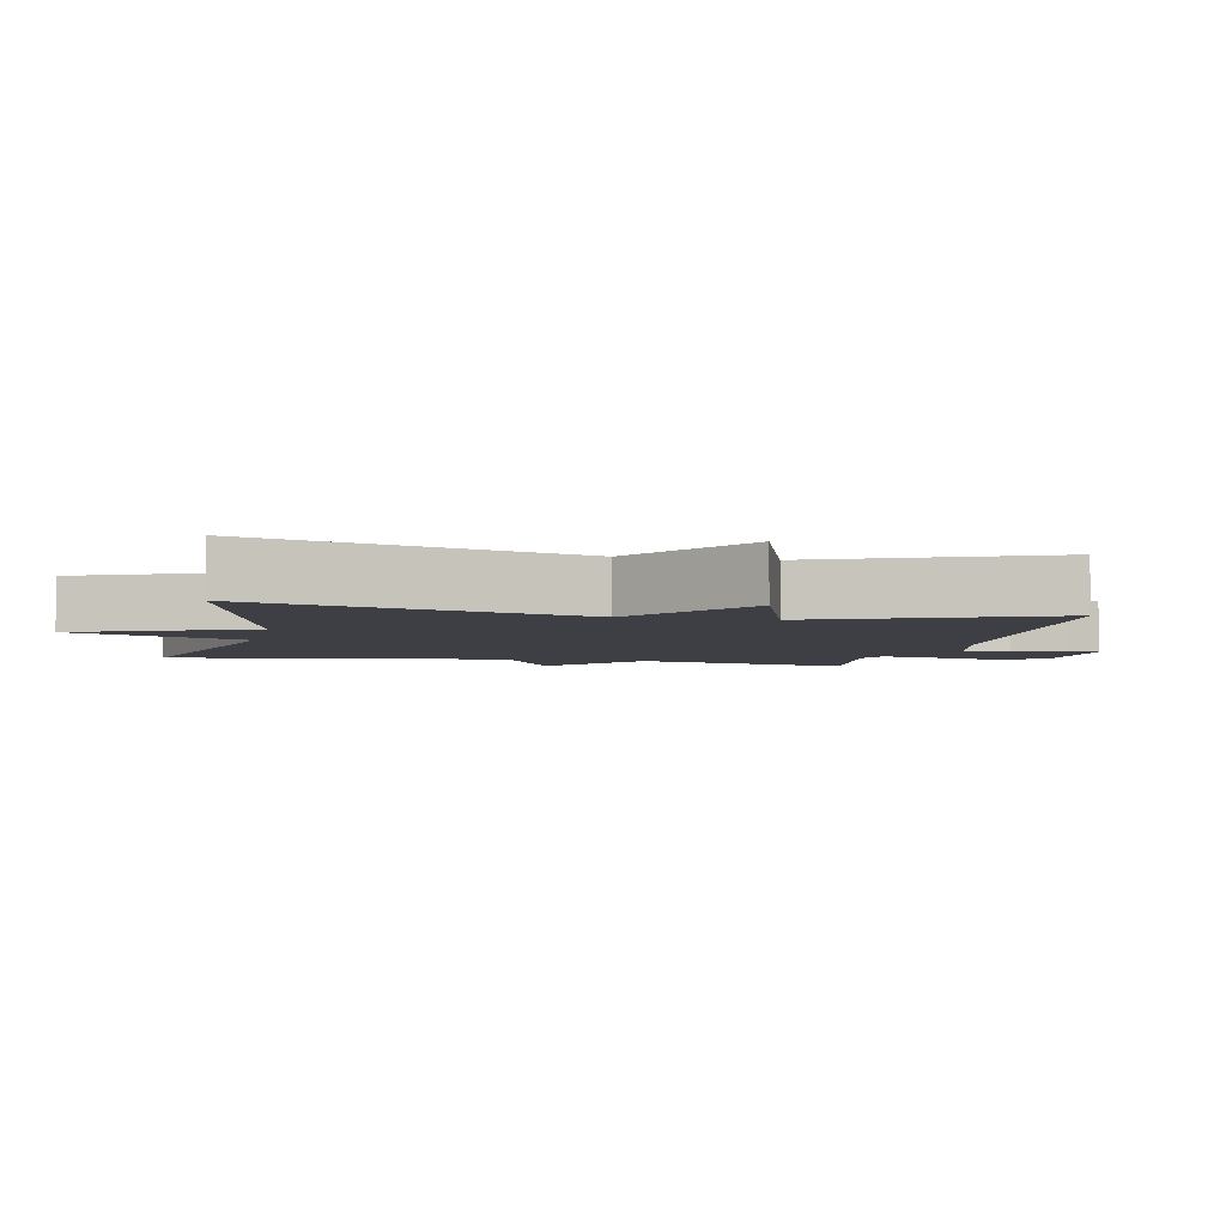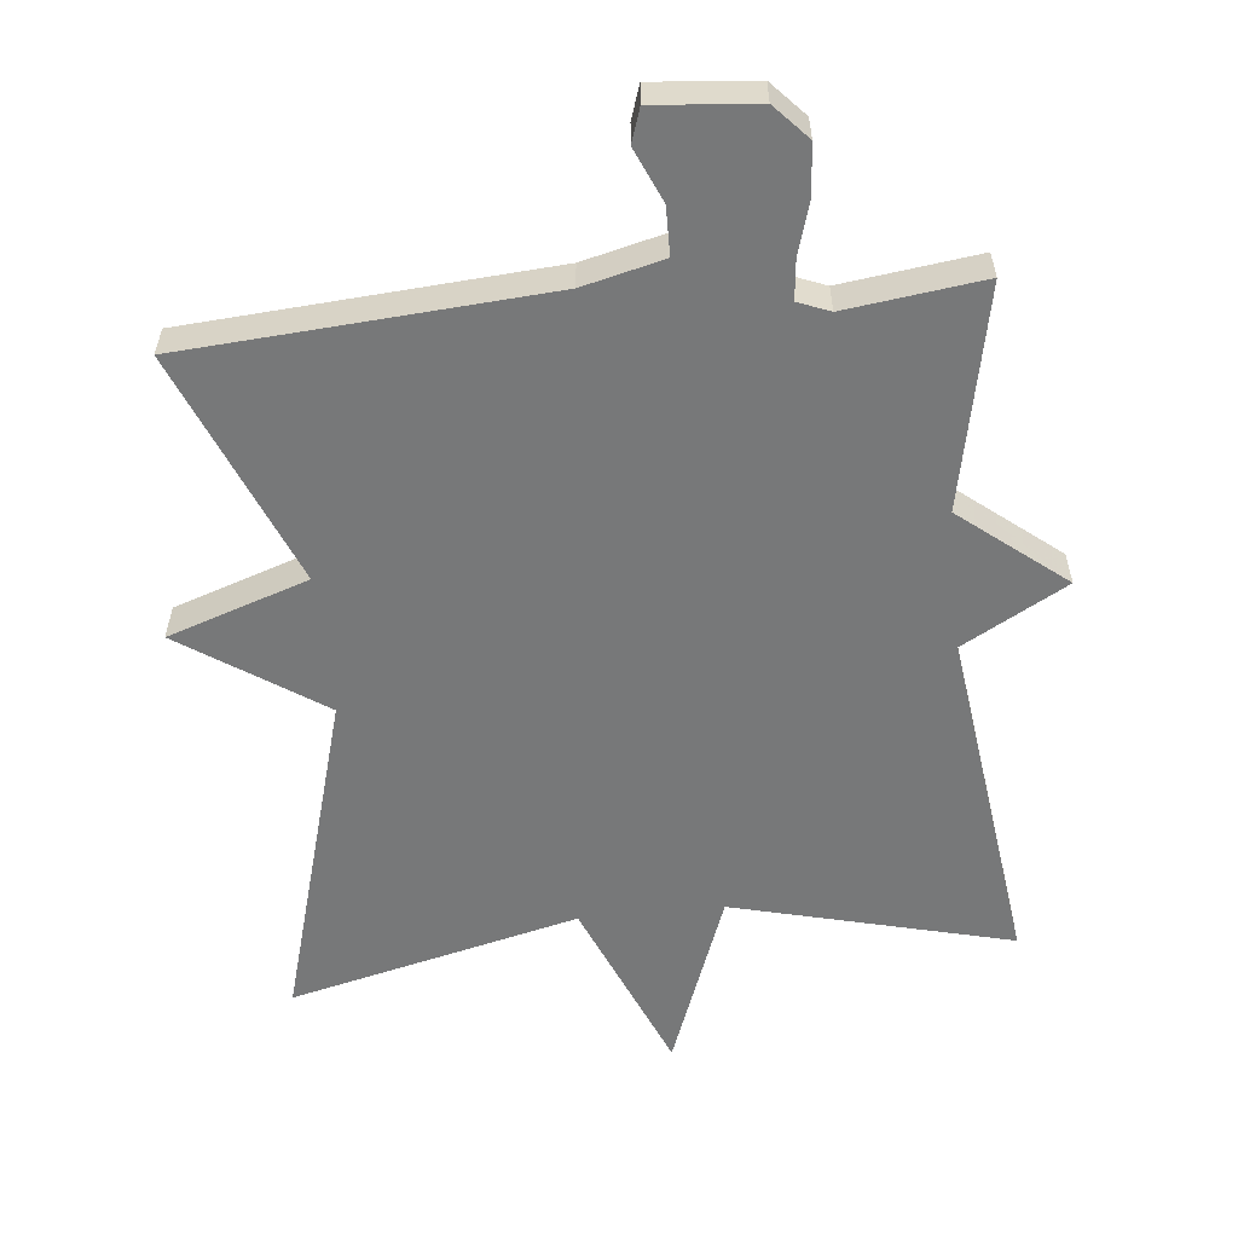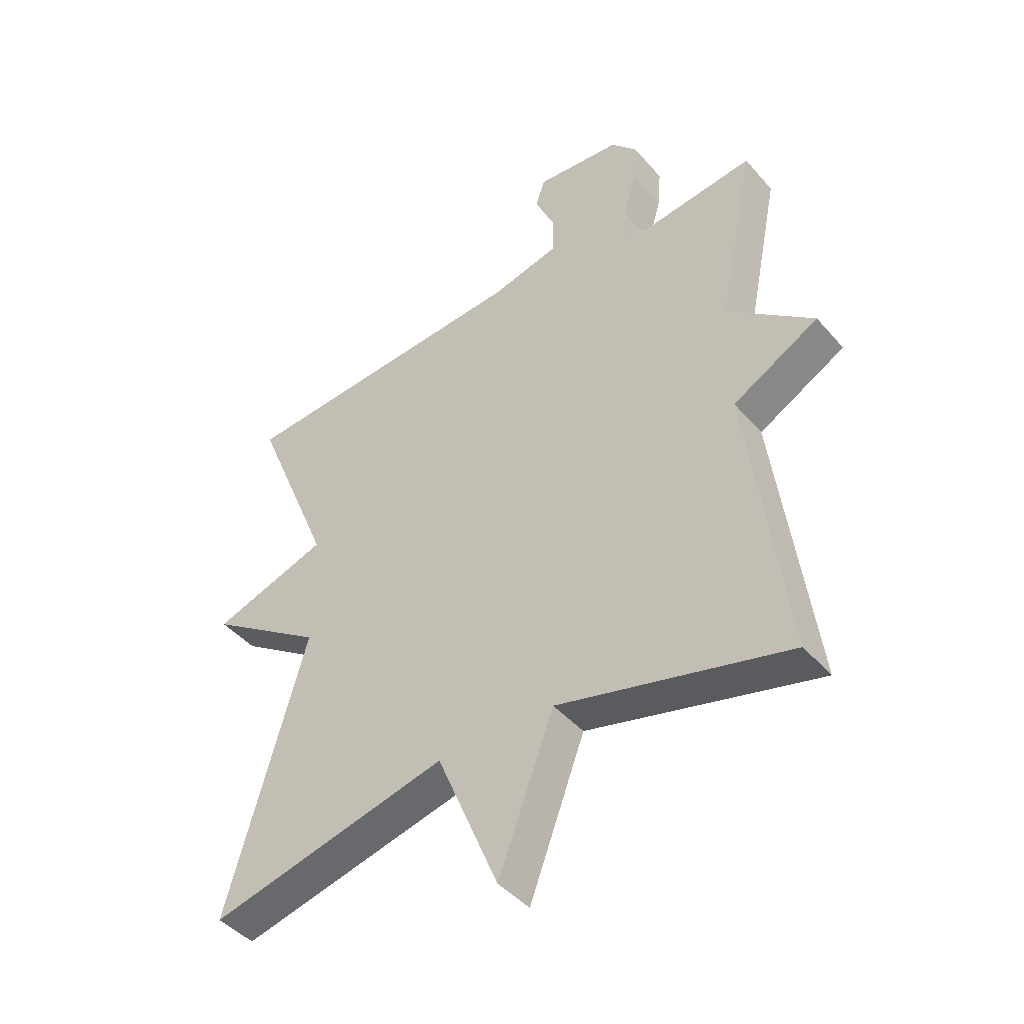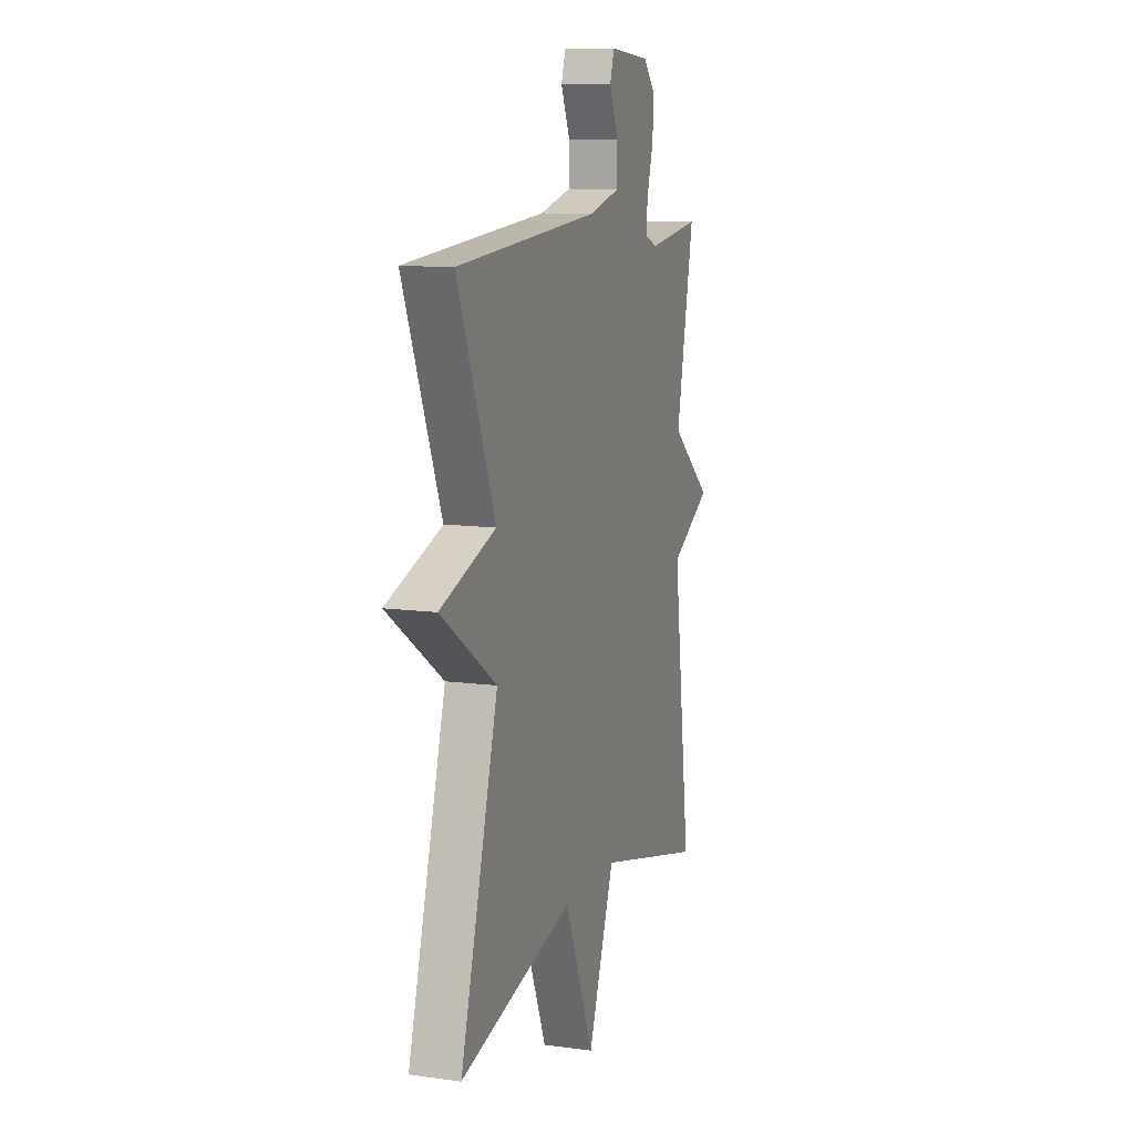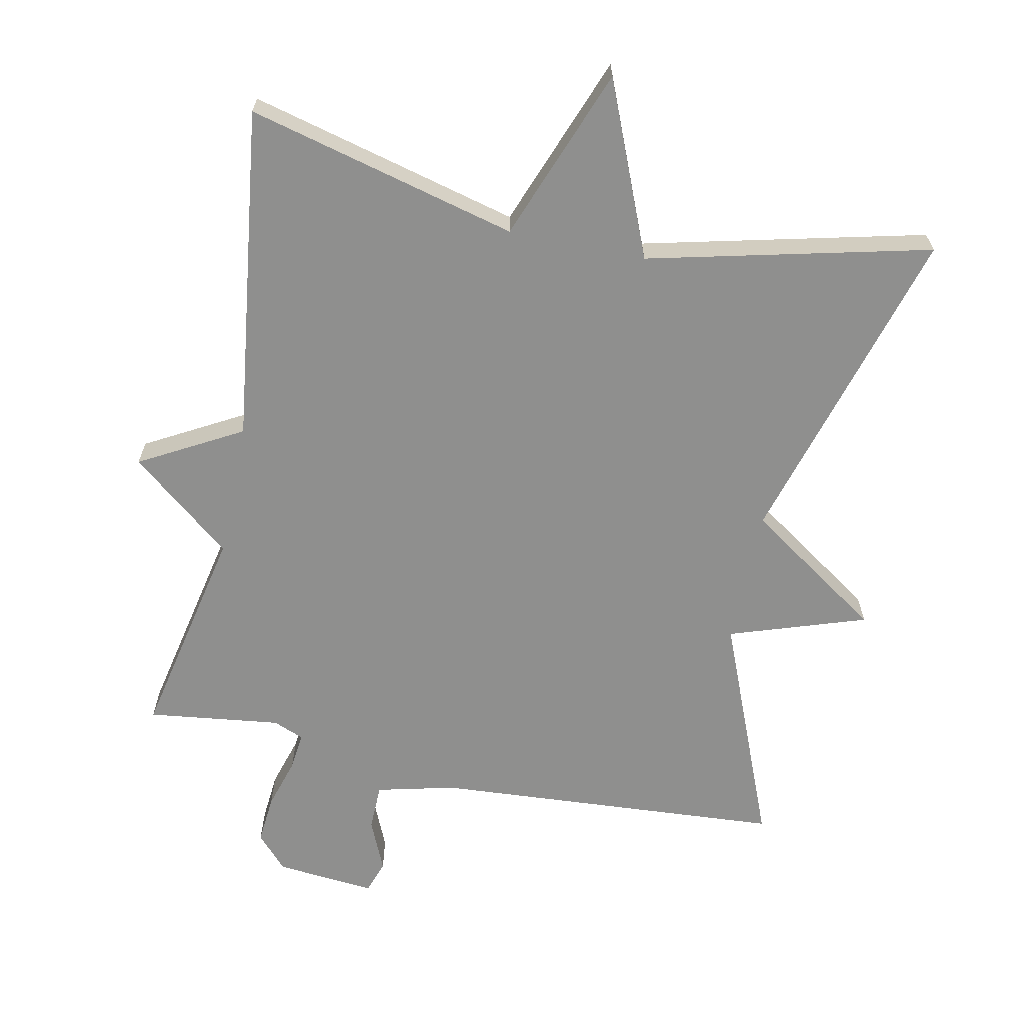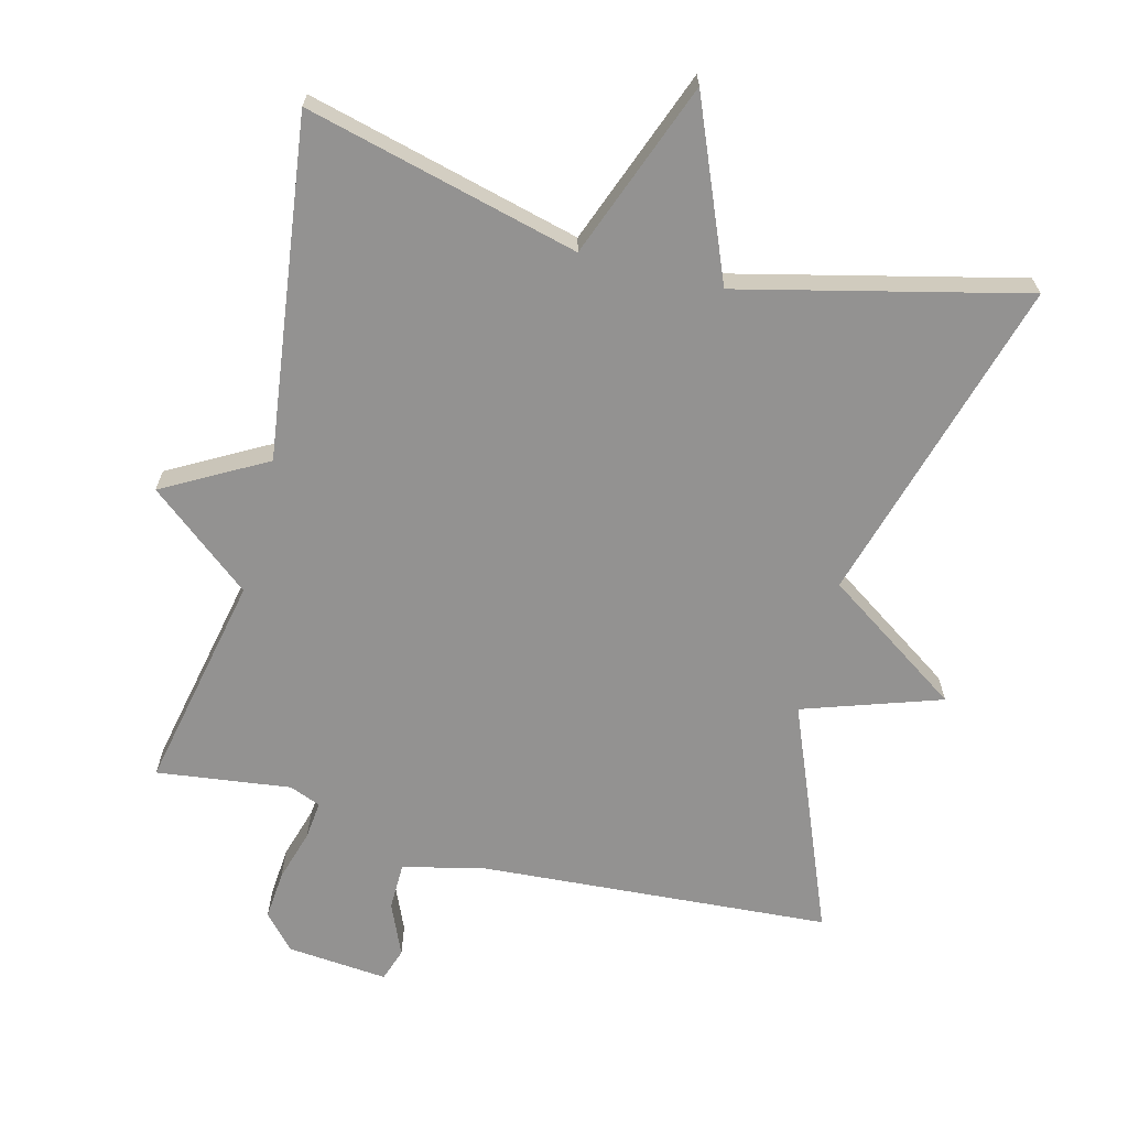
<metadata>
{"format":"obj","ext":"obj","renderer":"f3d","projection":"perspective","resolution":1024,"background":"white","views":[{"elev":-4.5,"azim":-101.9,"up":"+Y"},{"elev":-57.4,"azim":5.8,"up":"+Y"},{"elev":-43.9,"azim":37.6,"up":"+Z"},{"elev":10.9,"azim":-71.3,"up":"+Z"},{"elev":-65.2,"azim":168.2,"up":"+Y"},{"elev":-66.5,"azim":165.5,"up":"+Y"}]}
</metadata>
<code>
v -0.5 0.07 0.5
v 0.008 0.07 0.536
v 0.122 0.07 0.564
v 0.123 0.07 0.632
v 0.09 0.07 0.707
v 0.106 0.07 0.755
v 0.251 0.07 0.742
v 0.296 0.07 0.693
v 0.29 0.07 0.622
v 0.268 0.07 0.548
v 0.262 0.07 0.493
v 0.307 0.07 0.475
v 0.5 0.07 0.5
v 0.436 0.07 0.187
v 0.583 0.07 0.069
v 0.436 0.07 -0.013
v 0.5 0.07 -0.5
v 0.108 0.07 -0.401
v 0.013 0.07 -0.653
v -0.092 0.07 -0.401
v -0.5 0.07 -0.5
v -0.365 0.07 -0.029
v -0.563 0.07 0.104
v -0.365 0.07 0.171
v -0.5 0 0.5
v 0.008 0 0.536
v 0.122 0 0.564
v 0.123 0 0.632
v 0.09 0 0.707
v 0.106 0 0.755
v 0.251 0 0.742
v 0.296 0 0.693
v 0.29 0 0.622
v 0.268 0 0.548
v 0.262 0 0.493
v 0.307 0 0.475
v 0.5 0 0.5
v 0.436 0 0.187
v 0.583 0 0.069
v 0.436 0 -0.013
v 0.5 0 -0.5
v 0.108 0 -0.401
v 0.013 0 -0.653
v -0.092 0 -0.401
v -0.5 0 -0.5
v -0.365 0 -0.029
v -0.563 0 0.104
v -0.365 0 0.171
f 22 23 24
f 20 21 22
f 20 22 24
f 18 19 20
f 24 1 2
f 20 24 2
f 18 20 2
f 18 2 3
f 17 18 3
f 16 17 3
f 14 15 16
f 12 13 14
f 11 12 14 16
f 8 9 10
f 7 8 10
f 6 7 10
f 5 6 10
f 4 5 10
f 4 10 11
f 3 4 11 16
f 48 47 46
f 46 45 44
f 48 46 44
f 44 43 42
f 26 25 48
f 26 48 44
f 26 44 42
f 27 26 42
f 27 42 41
f 27 41 40
f 40 39 38
f 38 37 36
f 40 38 36 35
f 34 33 32
f 34 32 31
f 34 31 30
f 34 30 29
f 34 29 28
f 35 34 28
f 40 35 28 27
f 1 25 26 2
f 2 26 27 3
f 3 27 28 4
f 4 28 29 5
f 5 29 30 6
f 6 30 31 7
f 7 31 32 8
f 8 32 33 9
f 9 33 34 10
f 10 34 35 11
f 11 35 36 12
f 12 36 37 13
f 13 37 38 14
f 14 38 39 15
f 15 39 40 16
f 16 40 41 17
f 17 41 42 18
f 18 42 43 19
f 19 43 44 20
f 20 44 45 21
f 21 45 46 22
f 22 46 47 23
f 23 47 48 24
f 24 48 25 1

</code>
